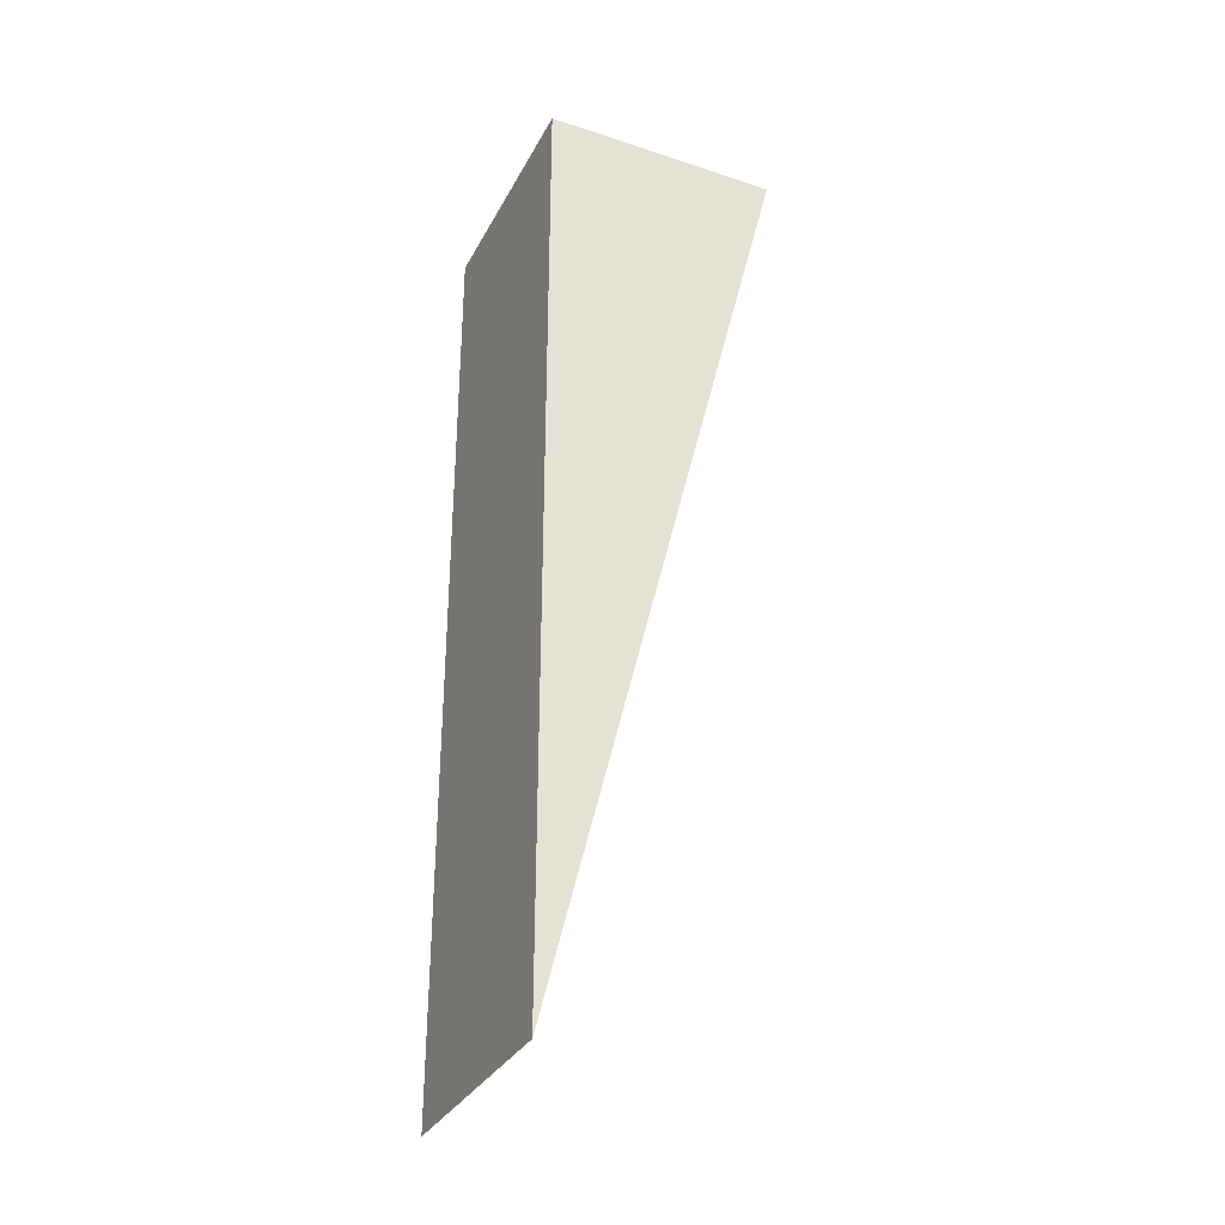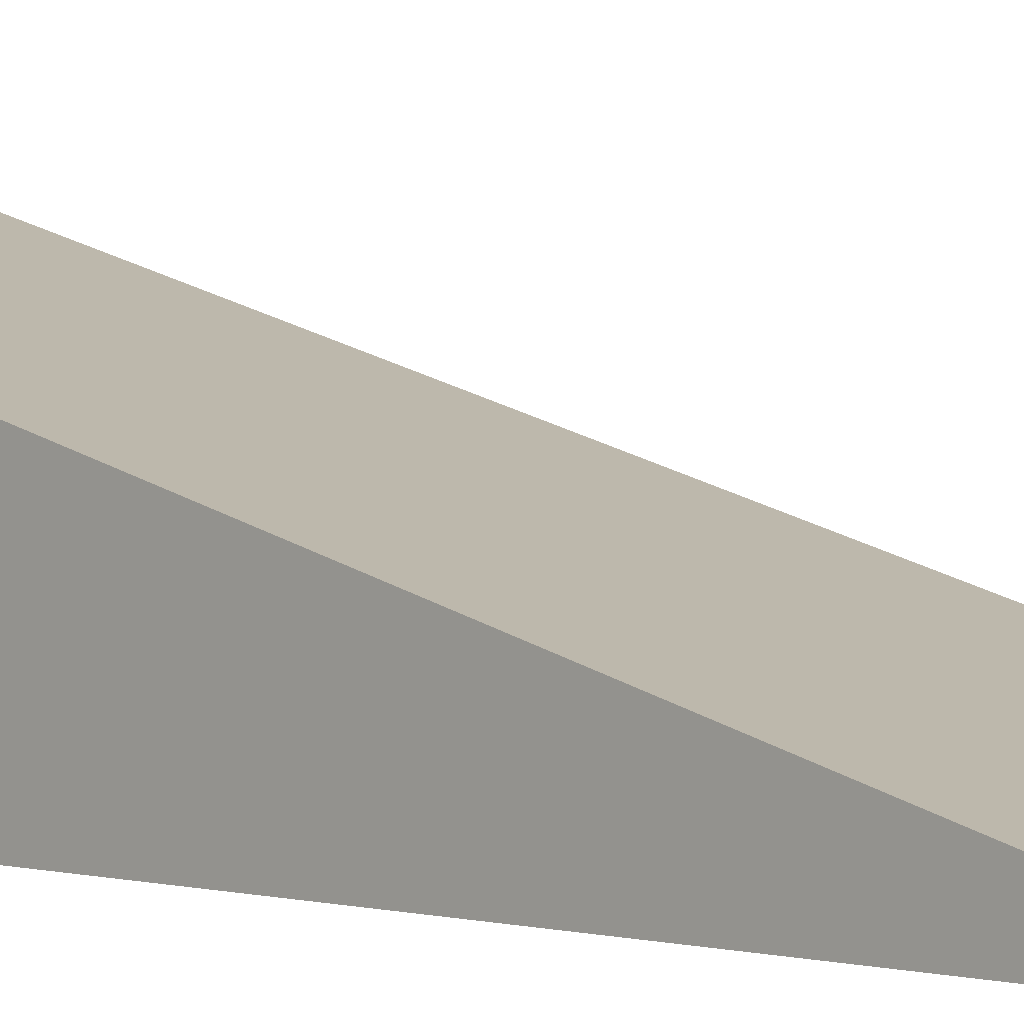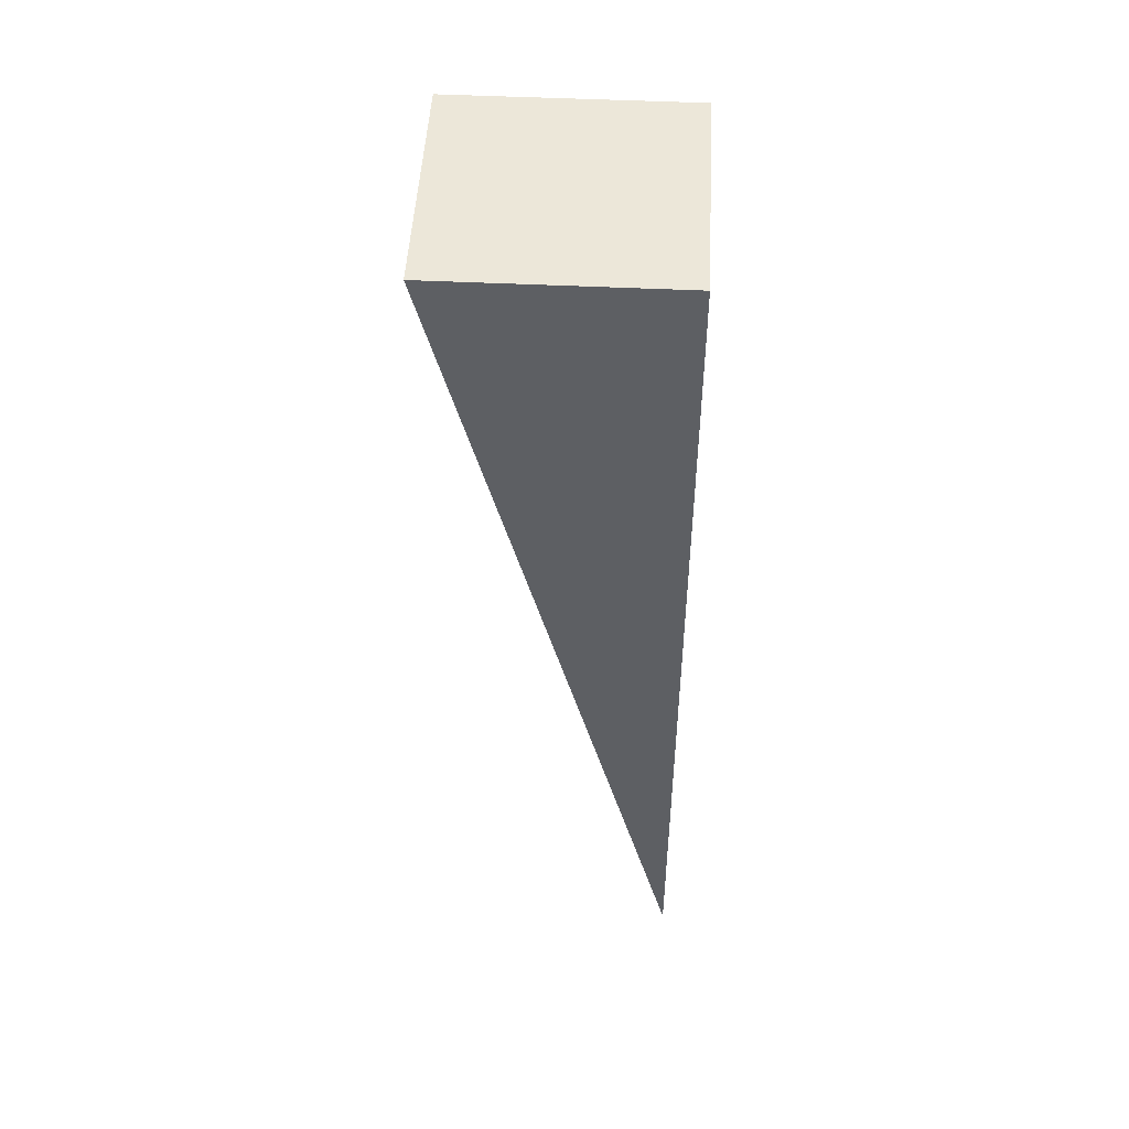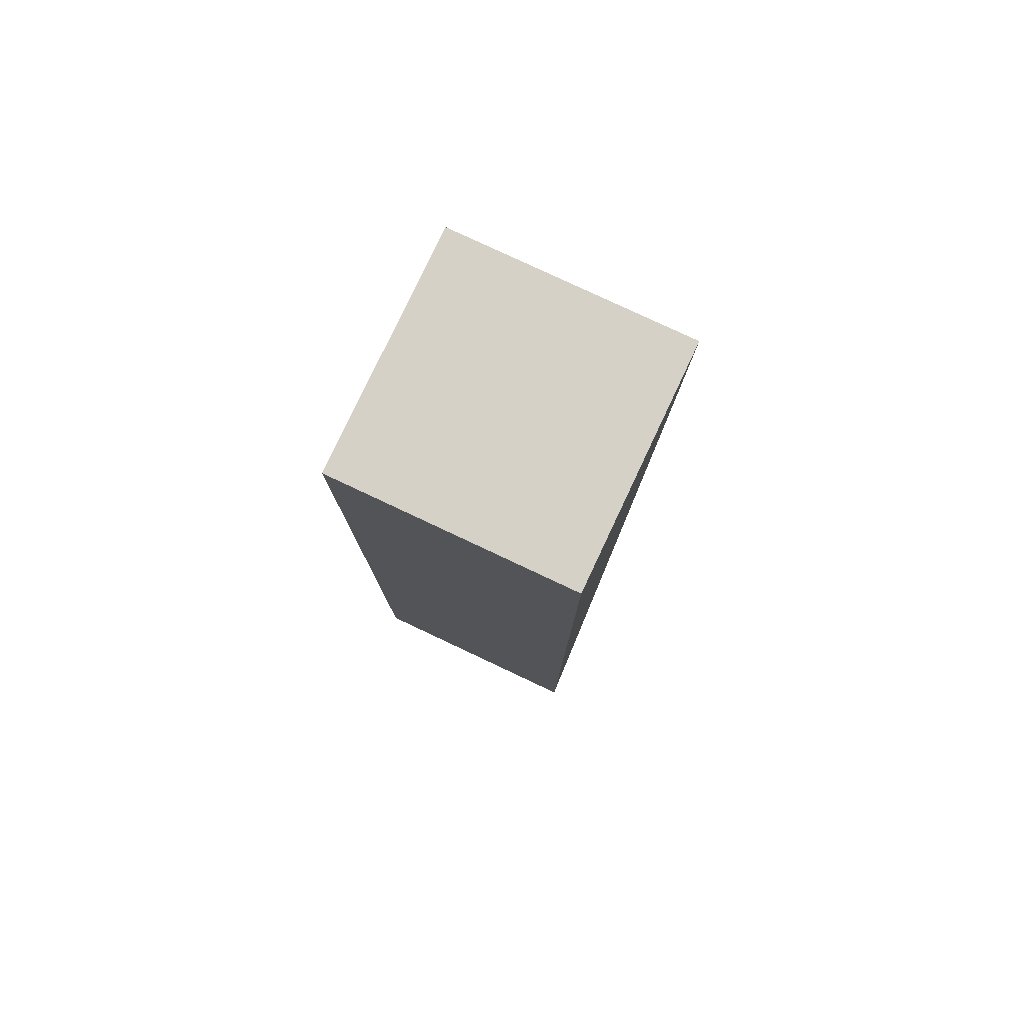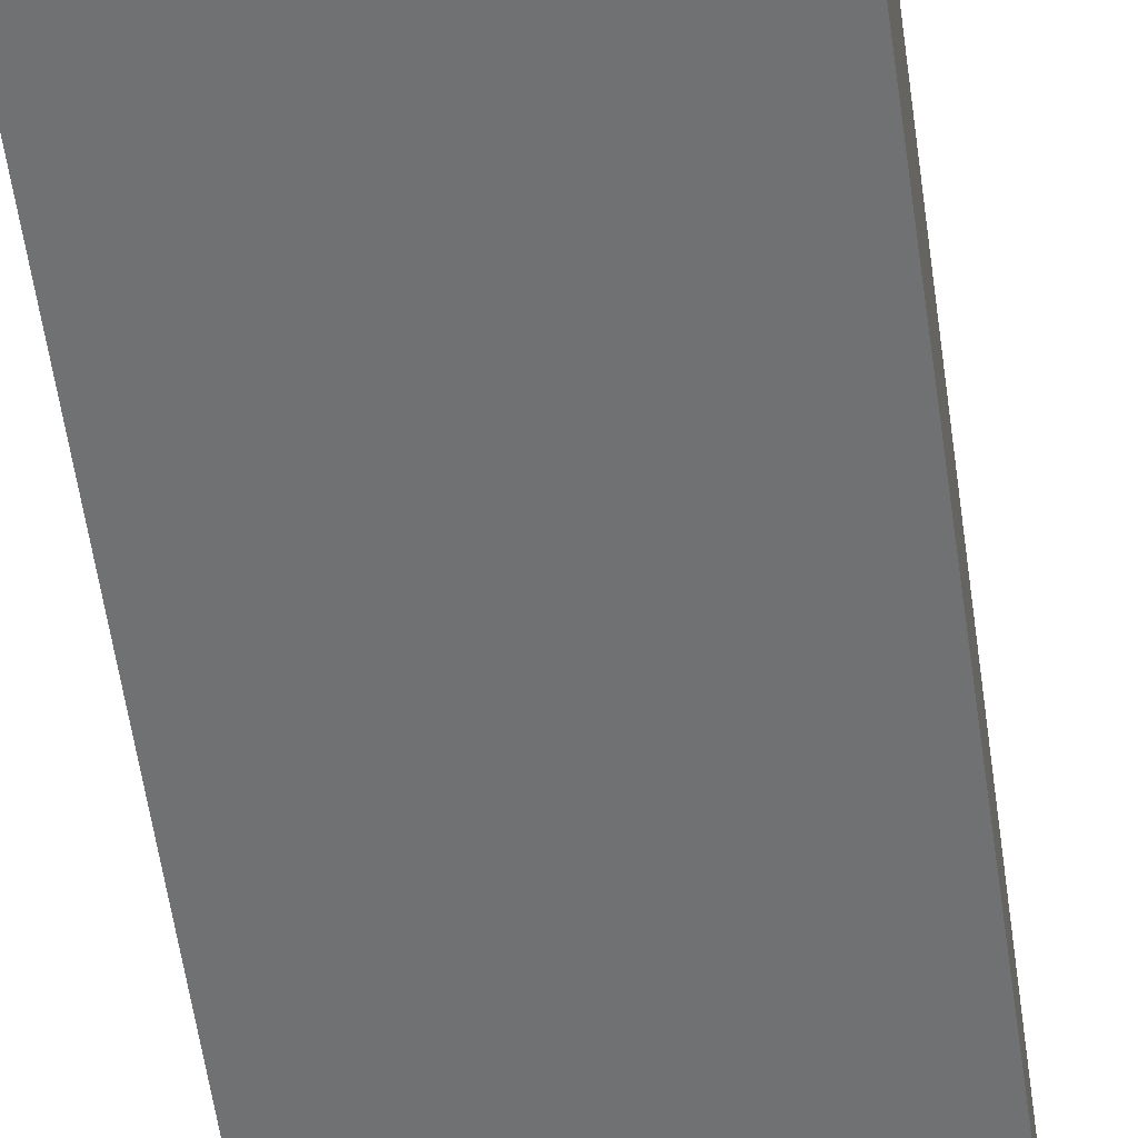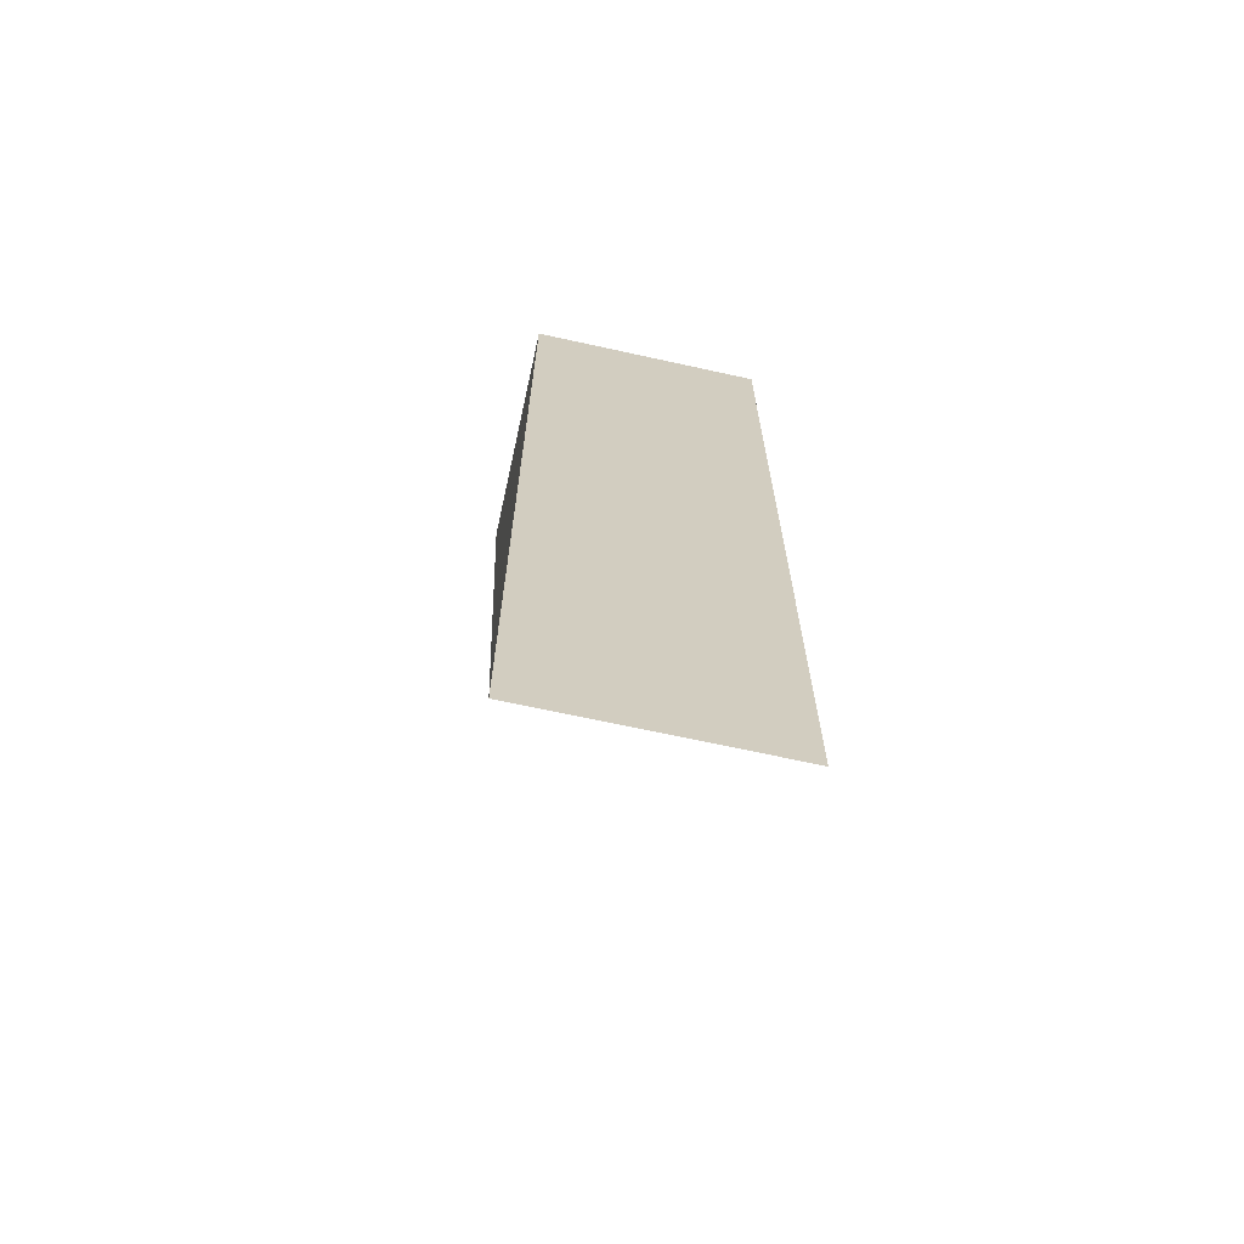
<metadata>
{"format":"obj","ext":"obj","renderer":"f3d","projection":"perspective","resolution":1024,"background":"white","views":[{"elev":-32.8,"azim":-114.4,"up":"+Y"},{"elev":2.5,"azim":-44.5,"up":"+Z"},{"elev":49.8,"azim":93.0,"up":"+Y"},{"elev":79.3,"azim":-154.8,"up":"+Y"},{"elev":-55.2,"azim":-172.1,"up":"+Z"},{"elev":-67.4,"azim":167.5,"up":"+Y"}]}
</metadata>
<code>
g Part 1
v 0 0 0
v -7.355e-16 4 1
v -7.355e-16 4 0
v 1 4 1
v 1 4 0
v 1 0 0
o mesh0
f 1 2 3
o mesh1
f 4 5 3
f 3 2 4
o mesh2
f 5 6 1
f 1 3 5
o mesh3
f 4 2 1
f 1 6 4
o mesh4
f 4 6 5

</code>
